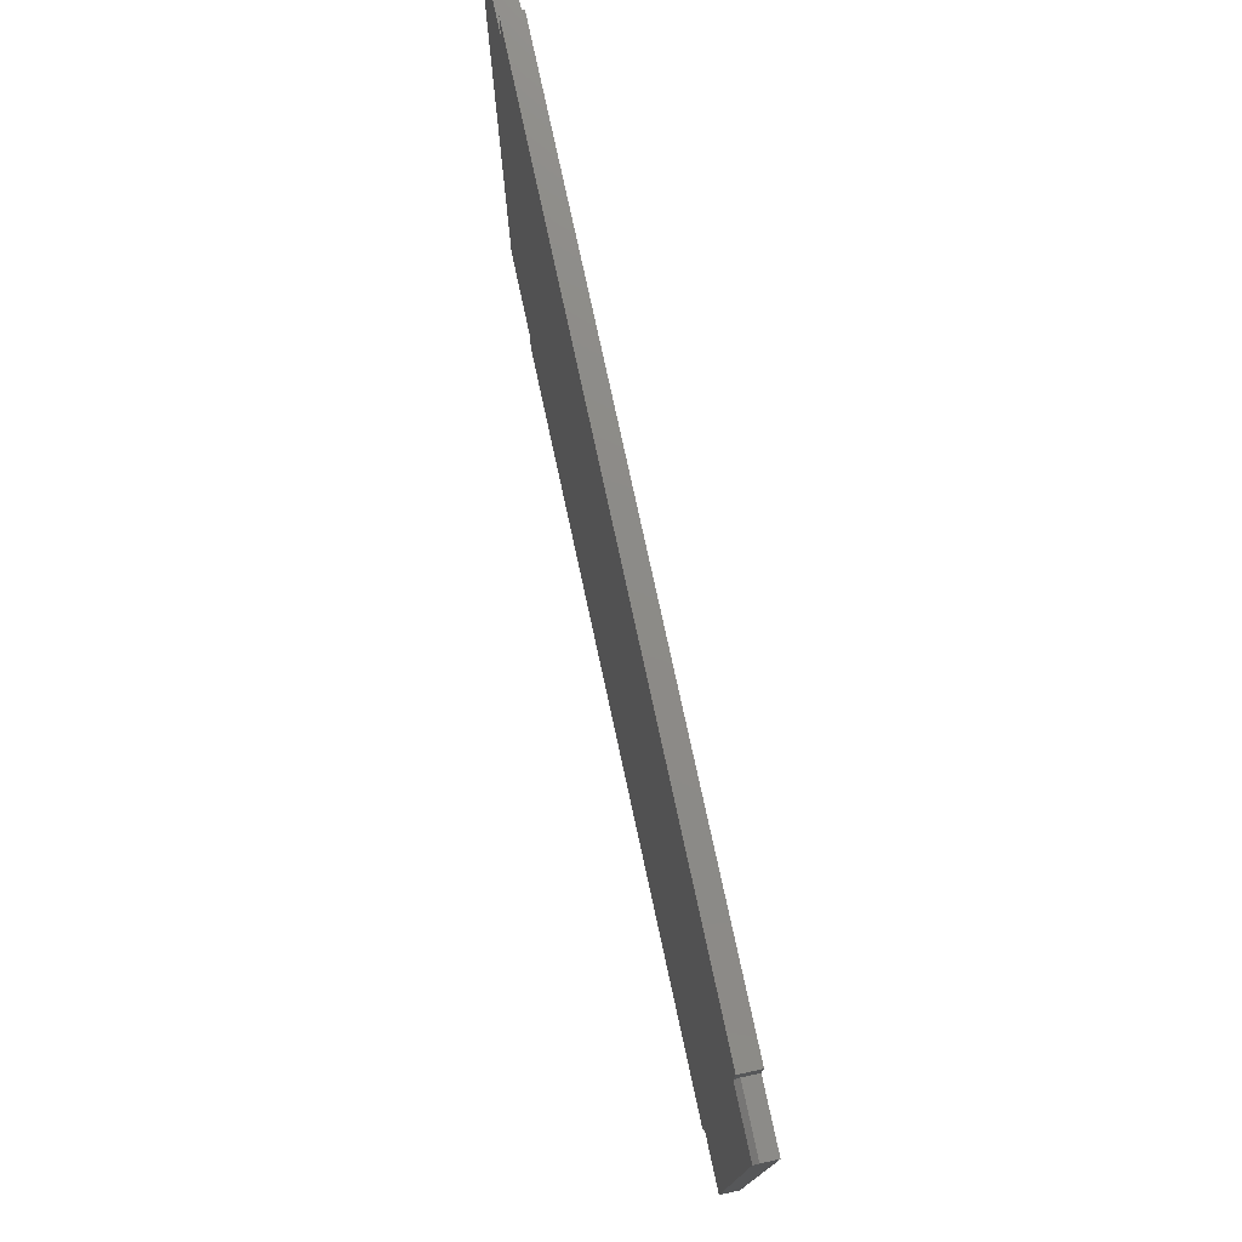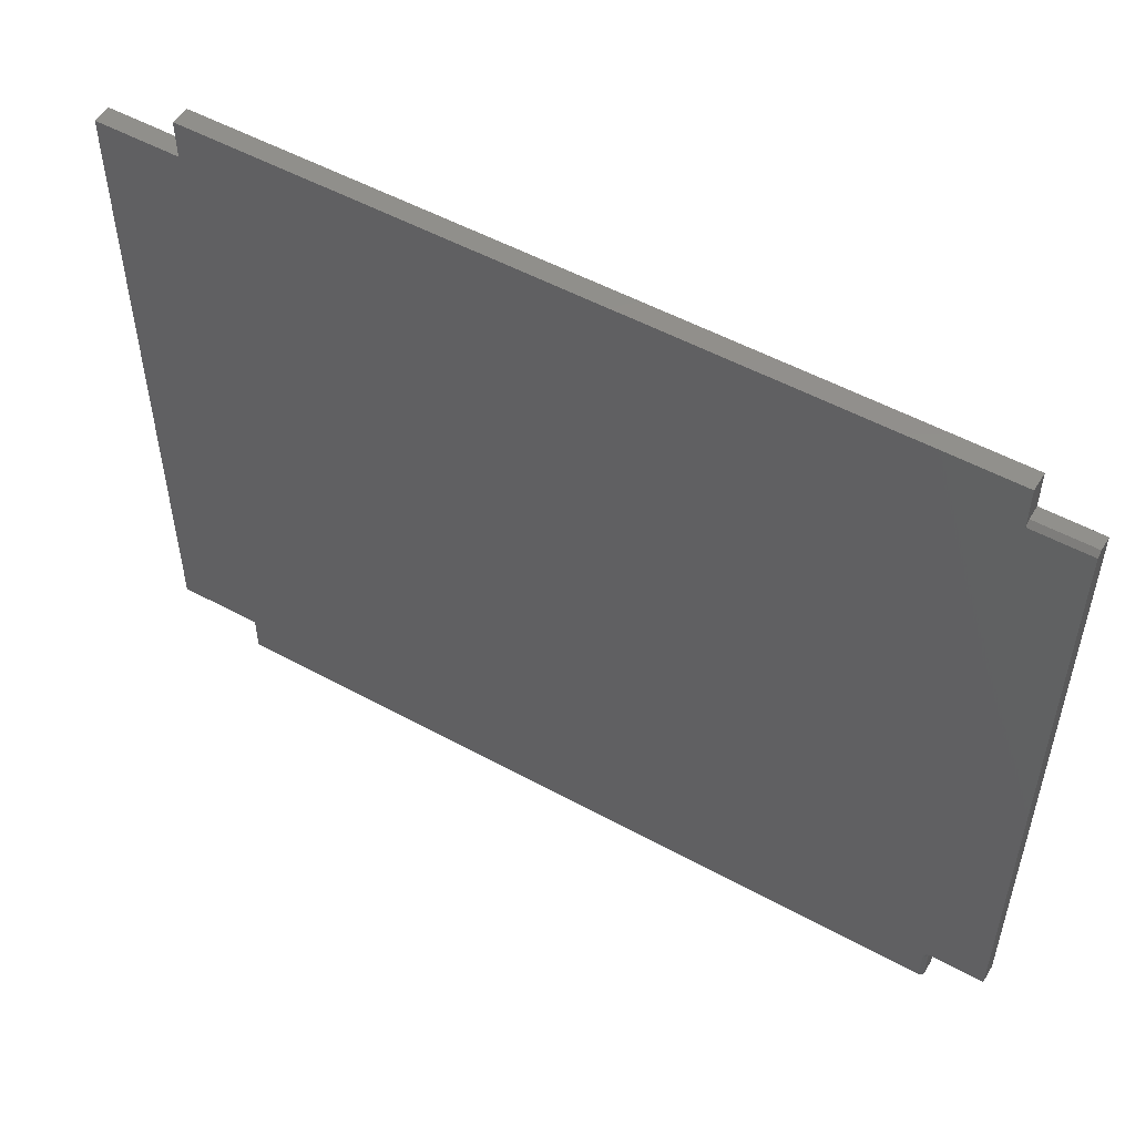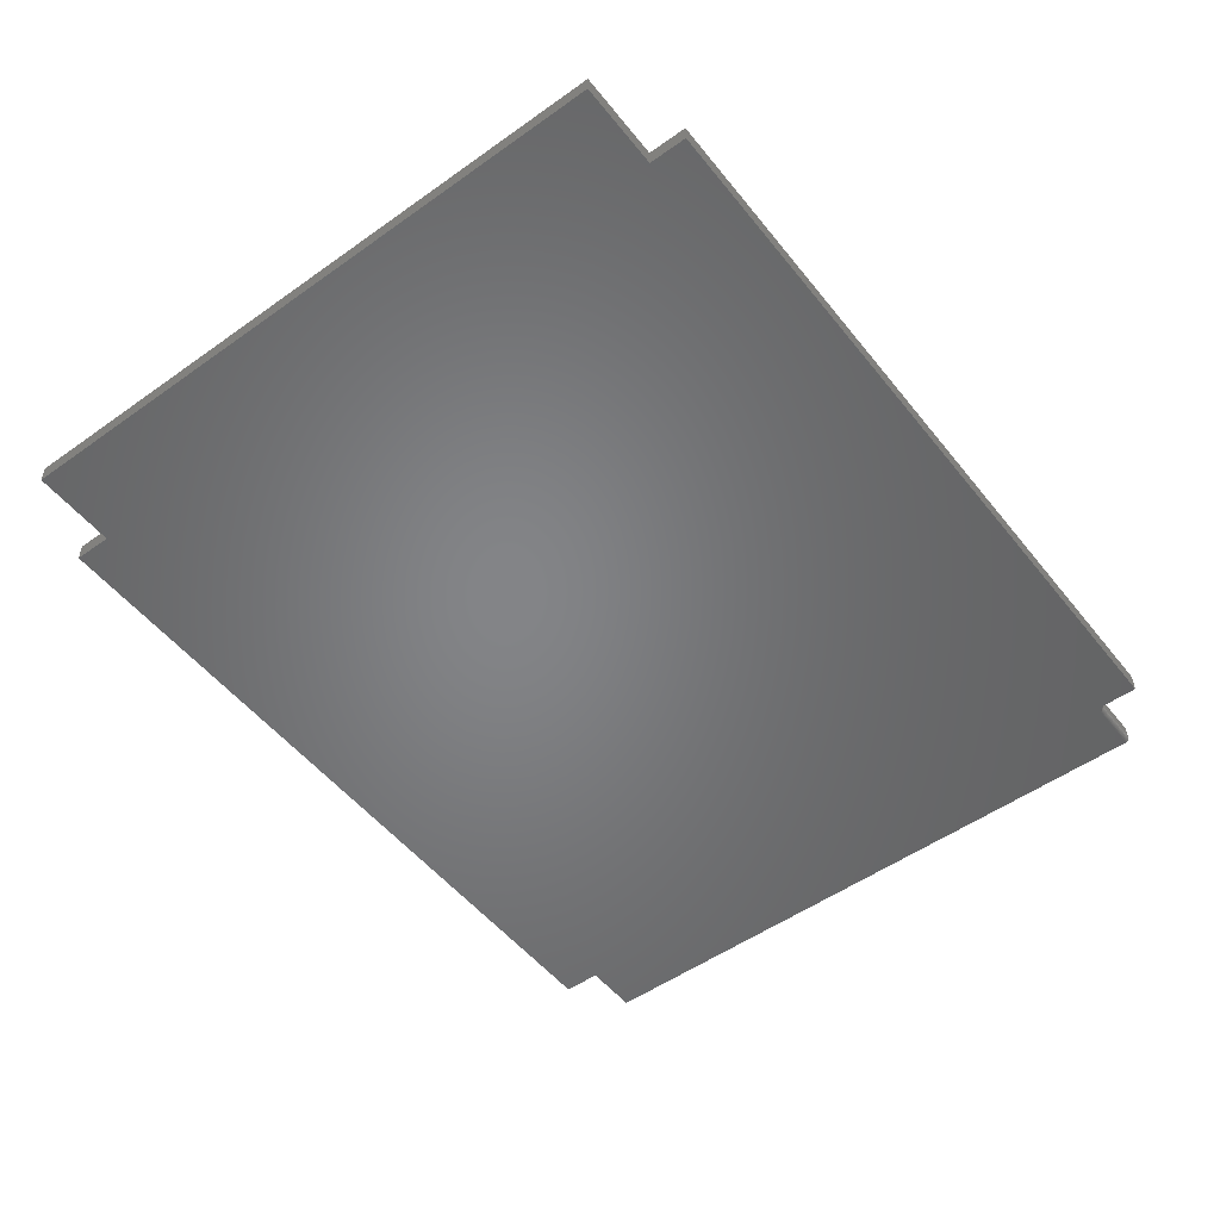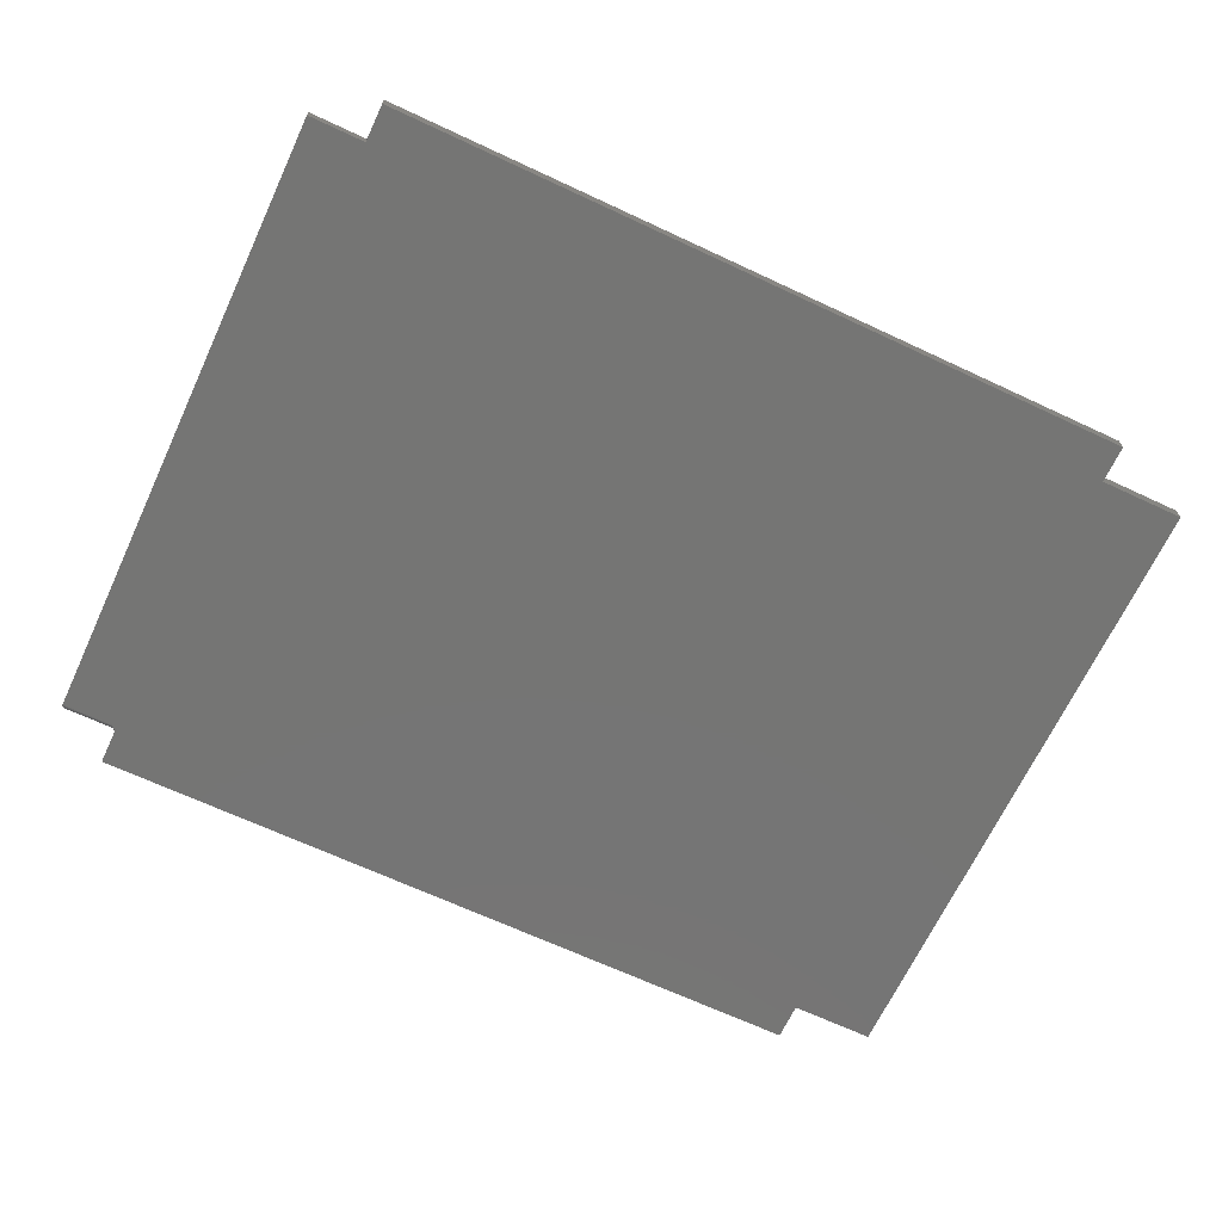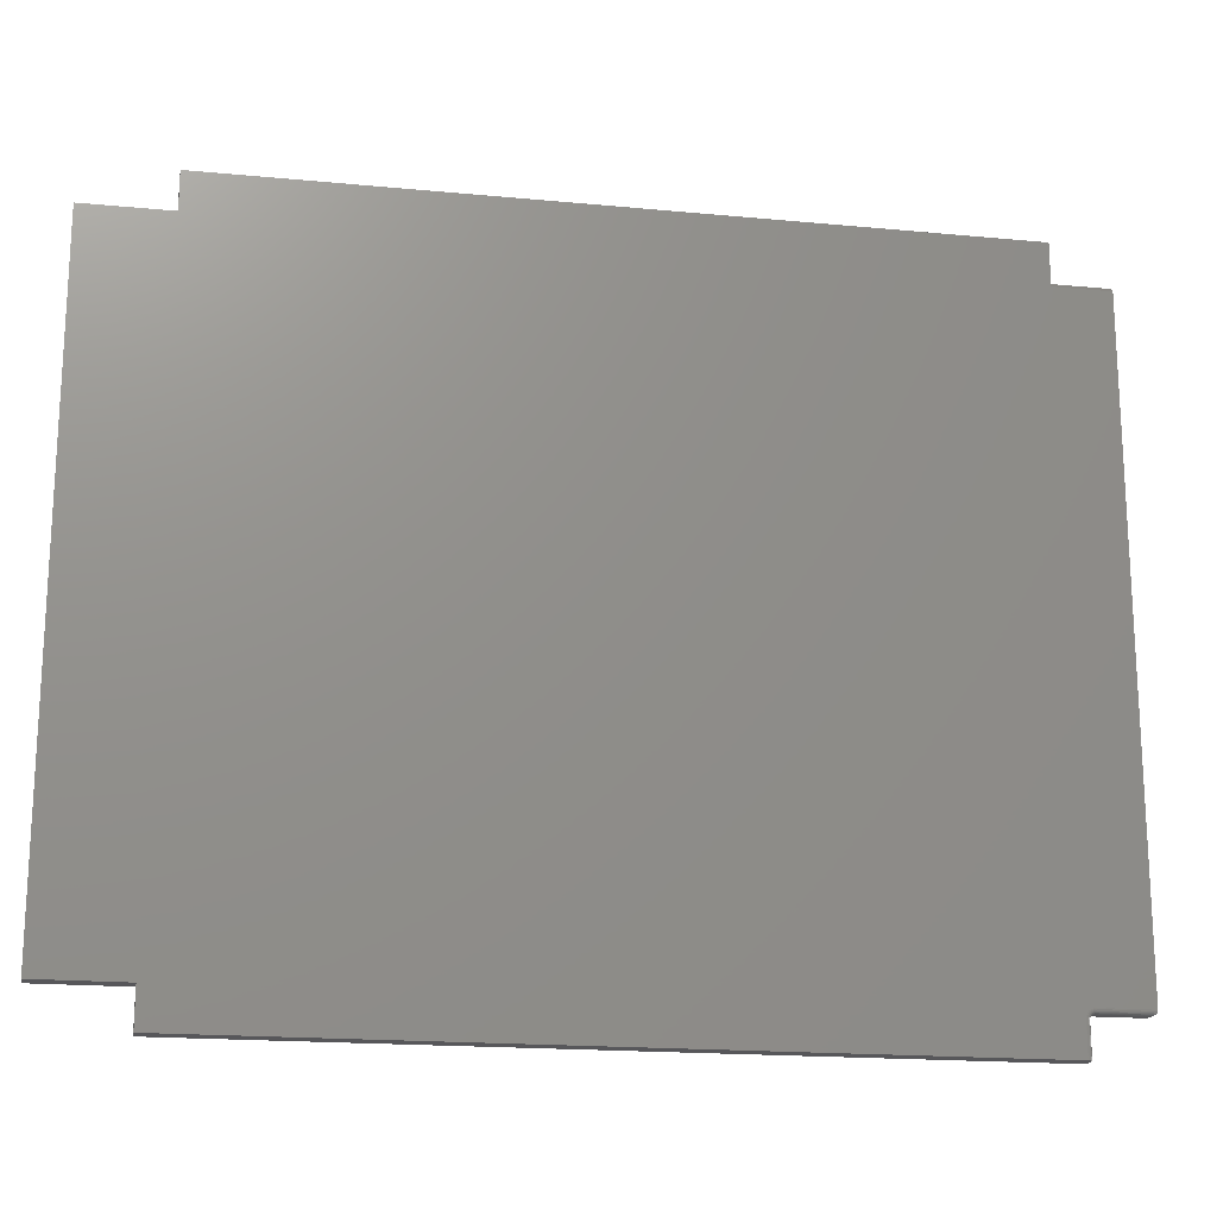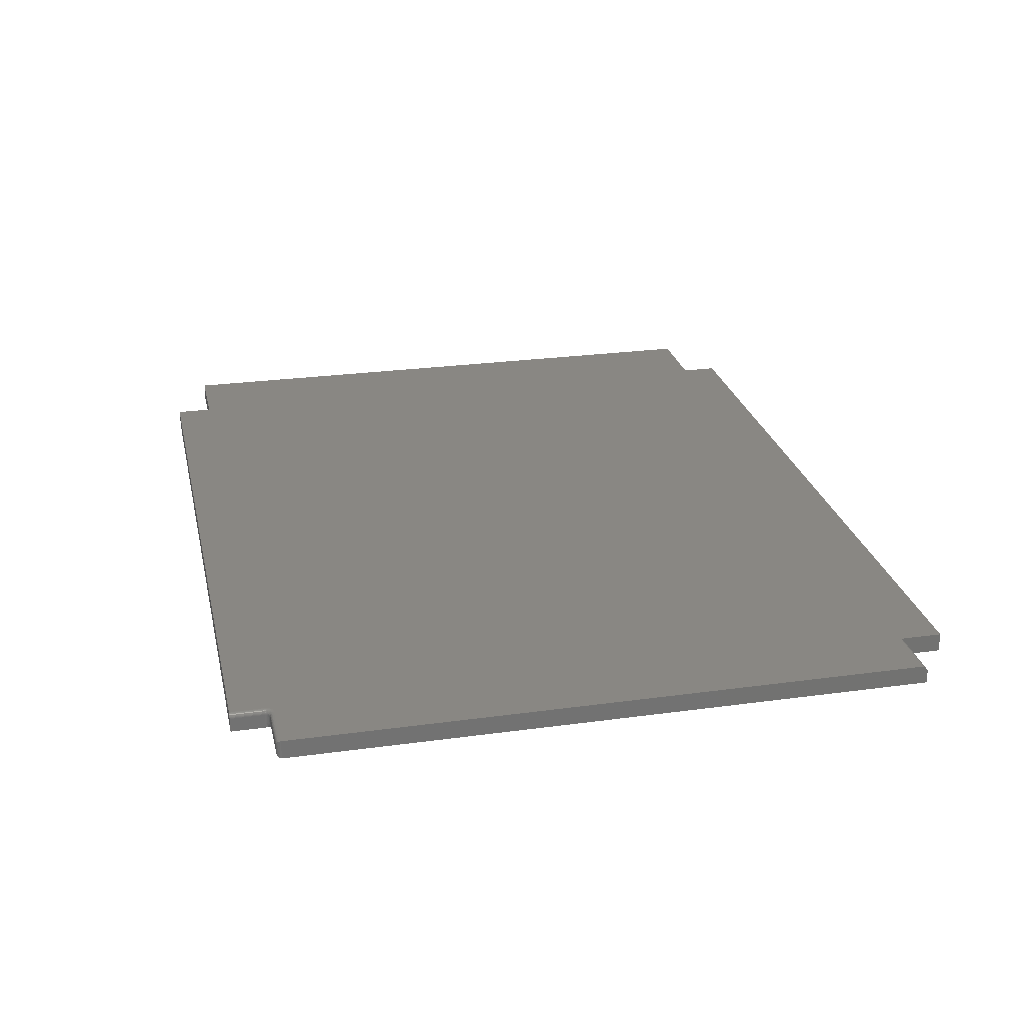
<metadata>
{"format":"stl","ext":"stl","renderer":"f3d","projection":"perspective","resolution":1024,"background":"white","views":[{"elev":76.6,"azim":-102.2,"up":"+Z"},{"elev":52.4,"azim":-149.5,"up":"+Z"},{"elev":-52.0,"azim":127.5,"up":"+Y"},{"elev":-67.3,"azim":-25.1,"up":"+Y"},{"elev":-18.1,"azim":169.5,"up":"+Z"},{"elev":25.7,"azim":-102.4,"up":"+Y"}]}
</metadata>
<code>
# stl→obj: 179 verts, 354 faces
v 0.6079 -0.03125 0.5978
v 0.6079 2.77e-16 0.5978
v -0.6553 -0.03125 0.5978
v -0.6553 1.367e-16 0.5978
v 0.6079 1.508e-16 -0.5391
v 0.6079 1.437e-16 -0.6022
v -0.6475 4.373e-18 -0.6022
v -0.6475 1.052e-17 -0.5469
v -0.6478 1.082e-17 -0.5438
v -0.6486 1.105e-17 -0.5409
v -0.6501 1.119e-17 -0.5382
v 0.75 2.857e-16 0.5346
v 0.75 1.665e-16 -0.5391
v -0.652 1.124e-17 -0.5358
v -0.6544 1.119e-17 -0.5339
v -0.6571 1.105e-17 -0.5324
v -0.66 1.082e-17 -0.5316
v -0.6631 1.052e-17 -0.5312
v -0.6553 1.289e-16 0.5268
v 0.6079 2.7e-16 0.5346
v -0.75 1.183e-16 0.5268
v -0.75 8.674e-19 -0.5312
v -0.75 -0.03125 -0.5312
v -0.75 -0.03125 0.5346
v -0.75 -0.007812 0.5346
v -0.6553 -0.03125 0.5346
v -0.6553 -0.007812 0.5346
v 0.75 -0.03125 -0.5391
v 0.75 -0.03125 0.5346
v -0.6553 -0.007812 -0.6022
v -0.6553 -0.02344 -0.5469
v -0.6553 -0.007812 -0.5469
v -0.6553 -0.03125 -0.6022
v -0.6553 -0.03125 -0.5448
v -0.6553 -0.02878 -0.5459
v -0.6553 -0.02615 -0.5466
v -0.6518 -0.001317 -0.6022
v -0.649 -0.0001501 -0.6022
v -0.6504 -0.0005947 -0.6022
v -0.6539 -0.003472 -0.6022
v -0.6551 -0.006288 -0.6022
v -0.6547 -0.004823 -0.6022
v 0.6079 -0.03125 -0.6022
v -0.653 -0.002288 -0.6022
v -0.6576 -0.007812 -0.5414
v -0.6587 -0.02344 -0.5404
v -0.6587 -0.007812 -0.5404
v -0.6601 -0.02344 -0.5397
v -0.6601 -0.007812 -0.5397
v -0.6616 -0.02344 -0.5392
v -0.6616 -0.007812 -0.5392
v -0.6631 -0.02344 -0.5391
v -0.6631 -0.007812 -0.5391
v -0.6576 -0.02344 -0.5414
v -0.6566 -0.007812 -0.5425
v -0.6566 -0.02344 -0.5425
v -0.6559 -0.007812 -0.5439
v -0.6559 -0.02344 -0.5439
v -0.6554 -0.007812 -0.5454
v -0.6554 -0.02344 -0.5454
v -0.7434 -0.006565 -0.539
v -0.6631 -0.006288 -0.5389
v -0.7422 -0.007812 -0.5391
v -0.6631 -0.0001501 -0.5328
v -0.6631 -0.0005947 -0.5342
v -0.6631 -0.001317 -0.5356
v -0.7497 -0.0003152 -0.5334
v -0.7486 -0.001405 -0.5357
v -0.7468 -0.003156 -0.5375
v -0.6631 -0.004823 -0.5385
v -0.7458 -0.004218 -0.5382
v -0.7446 -0.005372 -0.5387
v -0.7478 -0.00221 -0.5367
v -0.6631 -0.002288 -0.5368
v -0.6631 -0.003472 -0.5377
v -0.7422 -0.02344 -0.5391
v -0.649 -0.0001501 -0.5469
v -0.6504 -0.0005947 -0.5469
v -0.6518 -0.001317 -0.5469
v -0.653 -0.002288 -0.5469
v -0.6539 -0.003472 -0.5469
v -0.6547 -0.004823 -0.5469
v -0.6551 -0.006288 -0.5469
v -0.6603 -0.0001501 -0.533
v -0.6606 -0.0005947 -0.5345
v -0.6609 -0.001317 -0.5358
v -0.6611 -0.002288 -0.537
v -0.6613 -0.003472 -0.5379
v -0.6614 -0.004823 -0.5386
v -0.6615 -0.006288 -0.5391
v -0.6492 -0.0001501 -0.5441
v -0.6507 -0.0005947 -0.5444
v -0.652 -0.001317 -0.5447
v -0.6532 -0.002288 -0.5449
v -0.6541 -0.003472 -0.5451
v -0.6548 -0.004823 -0.5452
v -0.6553 -0.006288 -0.5453
v -0.65 -0.0001501 -0.5415
v -0.6514 -0.0005947 -0.542
v -0.6527 -0.001317 -0.5426
v -0.6537 -0.002288 -0.543
v -0.6546 -0.003472 -0.5434
v -0.6553 -0.004823 -0.5437
v -0.6557 -0.006288 -0.5438
v -0.6514 -0.0001501 -0.539
v -0.6526 -0.0005947 -0.5399
v -0.6537 -0.001317 -0.5406
v -0.6547 -0.002288 -0.5413
v -0.6555 -0.003472 -0.5418
v -0.6561 -0.004823 -0.5422
v -0.6565 -0.006288 -0.5425
v -0.6531 -0.0001501 -0.5369
v -0.6541 -0.0005947 -0.5379
v -0.6551 -0.001317 -0.5389
v -0.6559 -0.002288 -0.5397
v -0.6566 -0.003472 -0.5404
v -0.6571 -0.004823 -0.5409
v -0.6574 -0.006288 -0.5412
v -0.6552 -0.0001501 -0.5352
v -0.6561 -0.0005947 -0.5364
v -0.6568 -0.001317 -0.5375
v -0.6575 -0.002288 -0.5385
v -0.658 -0.003472 -0.5393
v -0.6584 -0.004823 -0.5399
v -0.6587 -0.006288 -0.5403
v -0.6577 -0.0001501 -0.5338
v -0.6582 -0.0005947 -0.5352
v -0.6588 -0.001317 -0.5364
v -0.6592 -0.002288 -0.5375
v -0.6596 -0.003472 -0.5384
v -0.6599 -0.004823 -0.5391
v -0.66 -0.006288 -0.5395
v -0.6631 -0.02496 -0.5389
v -0.7434 -0.02468 -0.539
v -0.6631 -0.02643 -0.5385
v -0.7446 -0.02587 -0.5387
v -0.6631 -0.02778 -0.5377
v -0.7458 -0.02703 -0.5382
v -0.7468 -0.02809 -0.5375
v -0.7486 -0.02984 -0.5357
v -0.6631 -0.03066 -0.5342
v -0.7497 -0.03093 -0.5334
v -0.7478 -0.02904 -0.5367
v -0.6631 -0.02896 -0.5368
v -0.6631 -0.02993 -0.5356
v -0.6631 -0.03125 -0.5312
v -0.6631 -0.0311 -0.5328
v -0.6584 -0.03125 -0.5365
v -0.6567 -0.03125 -0.5392
v 0.6079 -0.03125 -0.5391
v 0.6079 -0.03125 0.5346
v -0.6561 -0.03125 -0.5405
v -0.6556 -0.03125 -0.542
v -0.6554 -0.03125 -0.5434
v -0.6566 -0.02971 -0.5406
v -0.6576 -0.03058 -0.5384
v -0.6616 -0.03006 -0.5357
v -0.6601 -0.03043 -0.5359
v -0.6576 -0.02541 -0.5412
v -0.6566 -0.02564 -0.5423
v -0.6559 -0.0259 -0.5436
v -0.6554 -0.02619 -0.5451
v -0.6587 -0.02522 -0.5402
v -0.6601 -0.02508 -0.5395
v -0.6616 -0.02499 -0.5391
v -0.6576 -0.0273 -0.5406
v -0.6566 -0.02776 -0.5417
v -0.6559 -0.02827 -0.5429
v -0.6554 -0.02883 -0.5443
v -0.6587 -0.02693 -0.5397
v -0.6601 -0.02665 -0.539
v -0.6616 -0.02648 -0.5386
v -0.6576 -0.02905 -0.5396
v -0.6587 -0.02851 -0.5388
v -0.6601 -0.02811 -0.5382
v -0.6616 -0.02786 -0.5379
v -0.6587 -0.02989 -0.5377
v -0.6601 -0.02938 -0.5372
v -0.6616 -0.02907 -0.5369
f 1 2 3
f 3 2 4
f 5 6 7
f 5 7 8
f 5 8 9
f 5 9 10
f 5 10 11
f 12 13 5
f 12 5 11
f 12 11 14
f 12 14 15
f 12 15 16
f 12 16 17
f 12 17 18
f 12 18 19
f 19 4 2
f 19 2 20
f 19 20 12
f 21 19 22
f 22 19 18
f 22 23 21
f 21 23 24
f 21 24 25
f 26 27 24
f 24 27 25
f 26 3 27
f 27 3 4
f 27 4 19
f 28 13 29
f 29 13 12
f 27 19 25
f 25 19 21
f 30 31 32
f 33 34 35
f 33 35 36
f 33 36 31
f 33 31 30
f 7 37 38
f 37 39 38
f 40 33 30
f 40 30 41
f 40 41 42
f 43 33 40
f 43 40 44
f 43 44 37
f 43 37 7
f 43 7 6
f 45 46 47
f 47 46 48
f 47 48 49
f 49 48 50
f 49 50 51
f 51 50 52
f 51 52 53
f 46 45 54
f 54 45 55
f 54 55 56
f 56 55 57
f 56 57 58
f 58 57 59
f 58 59 60
f 60 59 32
f 60 32 31
f 53 61 62
f 53 63 61
f 64 65 66
f 67 66 68
f 69 70 71
f 70 72 71
f 70 62 61
f 70 61 72
f 22 18 67
f 67 18 64
f 67 64 66
f 68 66 73
f 73 66 74
f 73 74 69
f 69 74 75
f 69 75 70
f 76 63 52
f 52 63 53
f 8 7 77
f 77 7 38
f 77 38 78
f 78 38 39
f 78 39 79
f 79 39 37
f 79 37 80
f 80 37 44
f 80 44 81
f 81 44 40
f 81 40 82
f 82 40 42
f 82 42 83
f 83 42 41
f 83 41 32
f 32 41 30
f 18 17 64
f 64 17 84
f 64 84 65
f 65 84 85
f 65 85 66
f 66 85 86
f 66 86 74
f 74 86 87
f 74 87 75
f 75 87 88
f 75 88 70
f 70 88 89
f 70 89 62
f 62 89 90
f 62 90 53
f 53 90 51
f 9 8 91
f 91 8 77
f 91 77 92
f 92 77 78
f 92 78 93
f 93 78 79
f 93 79 94
f 94 79 80
f 94 80 95
f 95 80 81
f 95 81 96
f 96 81 82
f 96 82 97
f 97 82 83
f 97 83 59
f 59 83 32
f 10 9 98
f 98 9 91
f 98 91 99
f 99 91 92
f 99 92 100
f 100 92 93
f 100 93 101
f 101 93 94
f 101 94 102
f 102 94 95
f 102 95 103
f 103 95 96
f 103 96 104
f 104 96 97
f 104 97 57
f 57 97 59
f 11 10 105
f 105 10 98
f 105 98 106
f 106 98 99
f 106 99 107
f 107 99 100
f 107 100 108
f 108 100 101
f 108 101 109
f 109 101 102
f 109 102 110
f 110 102 103
f 110 103 111
f 111 103 104
f 111 104 55
f 55 104 57
f 14 11 112
f 112 11 105
f 112 105 113
f 113 105 106
f 113 106 114
f 114 106 107
f 114 107 115
f 115 107 108
f 115 108 116
f 116 108 109
f 116 109 117
f 117 109 110
f 117 110 118
f 118 110 111
f 118 111 45
f 45 111 55
f 15 14 119
f 119 14 112
f 119 112 120
f 120 112 113
f 120 113 121
f 121 113 114
f 121 114 122
f 122 114 115
f 122 115 123
f 123 115 116
f 123 116 124
f 124 116 117
f 124 117 125
f 125 117 118
f 125 118 47
f 47 118 45
f 16 15 126
f 126 15 119
f 126 119 127
f 127 119 120
f 127 120 128
f 128 120 121
f 128 121 129
f 129 121 122
f 129 122 130
f 130 122 123
f 130 123 131
f 131 123 124
f 131 124 132
f 132 124 125
f 132 125 49
f 49 125 47
f 17 16 84
f 84 16 126
f 84 126 85
f 85 126 127
f 85 127 86
f 86 127 128
f 86 128 87
f 87 128 129
f 87 129 88
f 88 129 130
f 88 130 89
f 89 130 131
f 89 131 90
f 90 131 132
f 90 132 51
f 51 132 49
f 76 133 134
f 76 52 133
f 133 135 134
f 134 135 136
f 135 137 136
f 136 137 138
f 137 139 138
f 140 141 142
f 139 137 143
f 143 137 144
f 143 144 140
f 140 144 145
f 140 145 141
f 146 23 147
f 147 23 142
f 147 142 141
f 34 33 43
f 29 23 146
f 29 146 148
f 29 148 149
f 29 149 150
f 29 150 28
f 23 29 151
f 23 151 26
f 23 26 24
f 150 149 152
f 150 152 153
f 150 153 154
f 150 154 34
f 150 34 43
f 26 151 3
f 3 151 1
f 147 148 146
f 155 153 152
f 156 149 148
f 141 145 157
f 141 157 158
f 141 158 148
f 141 148 147
f 159 56 160
f 160 56 58
f 160 58 161
f 161 58 60
f 161 60 162
f 162 60 31
f 162 31 36
f 56 159 54
f 54 159 163
f 54 163 46
f 46 163 164
f 46 164 48
f 48 164 165
f 48 165 50
f 50 165 133
f 50 133 52
f 166 160 167
f 167 160 161
f 167 161 168
f 168 161 162
f 168 162 169
f 169 162 36
f 169 36 35
f 160 166 159
f 159 166 170
f 159 170 163
f 163 170 171
f 163 171 164
f 164 171 172
f 164 172 165
f 165 172 135
f 165 135 133
f 173 167 155
f 155 167 168
f 155 168 153
f 153 168 169
f 153 169 154
f 154 169 35
f 154 35 34
f 167 173 166
f 166 173 174
f 166 174 170
f 170 174 175
f 170 175 171
f 171 175 176
f 171 176 172
f 172 176 137
f 172 137 135
f 152 149 155
f 155 149 156
f 155 156 173
f 173 156 177
f 173 177 174
f 174 177 178
f 174 178 175
f 175 178 179
f 175 179 176
f 176 179 144
f 176 144 137
f 156 148 177
f 177 148 158
f 177 158 178
f 178 158 157
f 178 157 179
f 179 157 145
f 179 145 144
f 63 134 61
f 63 76 134
f 134 136 61
f 61 136 72
f 136 138 72
f 72 138 71
f 138 139 71
f 71 139 69
f 139 143 69
f 69 143 73
f 143 140 73
f 73 140 68
f 140 142 68
f 23 22 142
f 142 22 67
f 142 67 68
f 151 20 1
f 1 20 2
f 29 12 151
f 151 12 20
f 150 5 28
f 28 5 13
f 43 6 150
f 150 6 5

</code>
